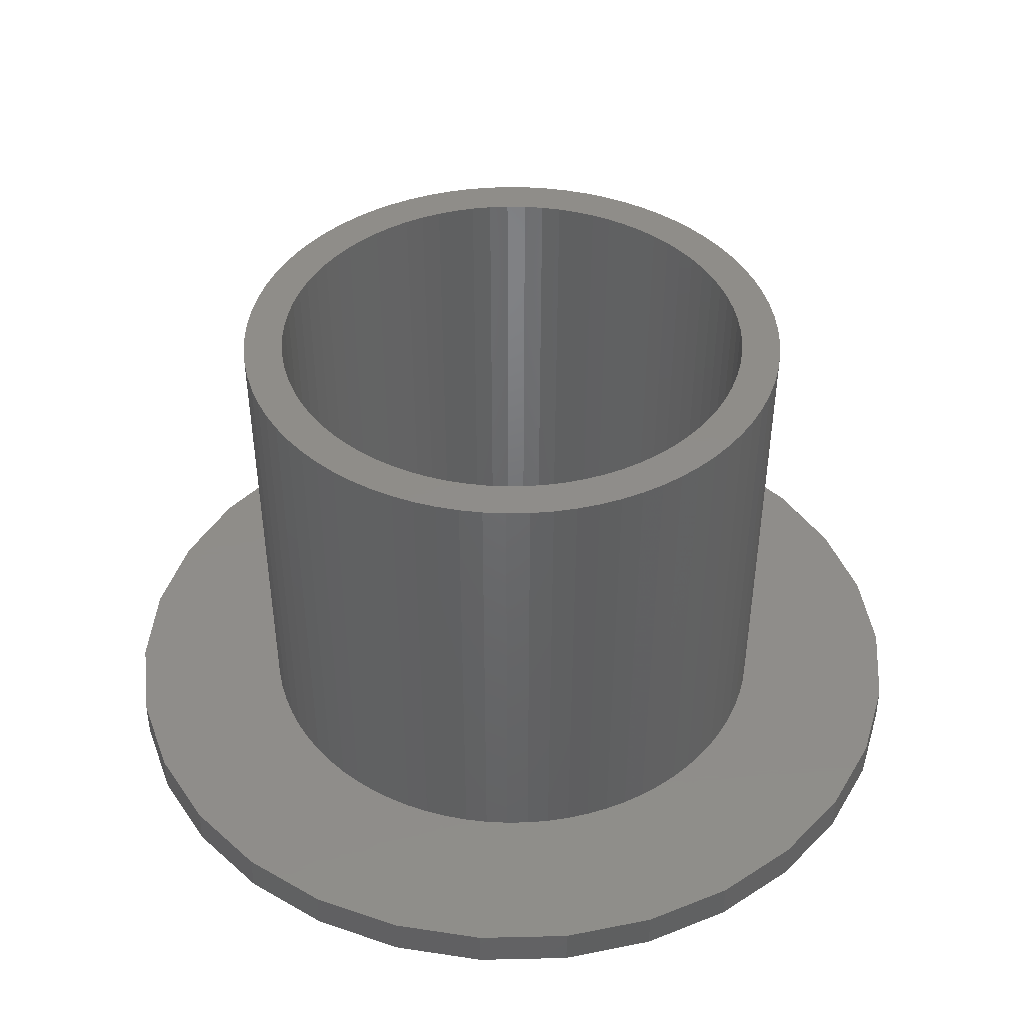
<metadata>
{"format":"stl","ext":"stl","renderer":"f3d","projection":"perspective","resolution":1024,"background":"white","views":[{"elev":41.6,"azim":58.4,"up":"+Z"}]}
</metadata>
<code>
# stl→obj: 444 verts, 888 faces
v 31.97 14.24 3
v 28.32 20.57 0
v 28.32 20.57 3
v 31.97 14.24 0
v -35 0 0
v -34.24 7.277 3
v -34.24 7.277 0
v -35 0 3
v 23.42 26.01 0
v 23.42 26.01 3
v 17.5 30.31 0
v 10.82 33.29 3
v 17.5 30.31 3
v 10.82 33.29 0
v -10.82 33.29 0
v -17.5 30.31 3
v -10.82 33.29 3
v -17.5 30.31 0
v -31.97 14.24 3
v -31.97 14.24 0
v 34.24 -7.277 3
v 35 0 0
v 35 0 3
v 34.24 -7.277 0
v 34.24 7.277 3
v 34.24 7.277 0
v 3.659 34.81 0
v -3.659 34.81 3
v 3.659 34.81 3
v -3.659 34.81 0
v 22.16 1.813 3
v 21.1 6.997 3
v 22.17 1.674 3
v 19.63 10.46 3
v 22.24 0 3
v 16.51 14.9 3
v 22.17 -1.674 3
v 21.96 -3.475 3
v 22.16 -1.813 3
v 21.96 3.475 3
v 21.94 3.613 3
v 21.91 3.749 3
v 21.57 5.39 3
v 21.06 7.13 3
v 21.01 7.26 3
v 20.41 8.823 3
v 20.35 8.948 3
v 18.78 11.9 3
v 18.71 12.02 3
v 18.63 12.14 3
v 17.67 13.51 3
v 17.58 13.61 3
v 13.75 17.47 3
v 15.33 16.1 3
v 15.24 16.2 3
v 15.13 16.29 3
v 13.86 17.39 3
v 12.4 18.46 3
v 10.97 19.34 3
v 10.86 19.41 3
v 9.238 20.23 3
v 10.73 19.47 3
v 9.109 20.28 3
v 7.558 20.91 3
v 5.961 21.42 3
v 5.828 21.46 3
v 5.693 21.49 3
v 4.06 21.86 3
v 2.402 22.1 3
v 2.264 22.12 3
v 2.126 22.13 3
v 0.4536 22.23 3
v -1.221 22.2 3
v -1.36 22.2 3
v -1.498 22.18 3
v -3.165 22.01 3
v -4.812 21.71 3
v -4.948 21.68 3
v -5.082 21.64 3
v -6.699 21.2 3
v -8.274 20.64 3
v -8.405 20.59 3
v -8.531 20.53 3
v -10.06 19.83 3
v -11.52 19.02 3
v -11.64 18.95 3
v -11.75 18.87 3
v -13.14 17.94 3
v -23.42 26.01 3
v -14.45 16.89 3
v -14.56 16.81 3
v -15.78 15.66 3
v -15.88 15.56 3
v -15.98 15.46 3
v -17.1 14.22 3
v -28.32 20.57 3
v -18.12 12.89 3
v -18.2 12.78 3
v -18.28 12.66 3
v -19.18 11.25 3
v -19.97 9.771 3
v -20.04 9.648 3
v -20.09 9.521 3
v -20.76 7.983 3
v -21.29 6.397 3
v -22.05 2.852 3
v -21.78 4.505 3
v -22.08 2.577 3
v -22.07 2.715 3
v -21.74 4.64 3
v -21.34 6.265 3
v 21.94 -3.613 3
v 21.91 -3.749 3
v 21.57 -5.39 3
v 21.1 -6.997 3
v 31.97 -14.24 3
v 21.06 -7.13 3
v 21.01 -7.26 3
v 20.41 -8.823 3
v 20.35 -8.948 3
v 19.63 -10.46 3
v 28.32 -20.57 3
v 18.78 -11.9 3
v 18.71 -12.02 3
v 18.63 -12.14 3
v 17.67 -13.51 3
v 17.58 -13.61 3
v 16.51 -14.9 3
v 23.42 -26.01 3
v 15.33 -16.1 3
v 15.24 -16.2 3
v 15.13 -16.29 3
v 13.86 -17.39 3
v 13.75 -17.47 3
v 17.5 -30.31 3
v 12.4 -18.46 3
v 10.97 -19.34 3
v 10.86 -19.41 3
v 10.73 -19.47 3
v 9.238 -20.23 3
v 10.82 -33.29 3
v 9.109 -20.28 3
v 7.558 -20.91 3
v 5.961 -21.42 3
v 5.828 -21.46 3
v 5.693 -21.49 3
v 4.06 -21.86 3
v 3.659 -34.81 3
v 2.402 -22.1 3
v 2.264 -22.12 3
v 2.126 -22.13 3
v 0.4536 -22.23 3
v -3.659 -34.81 3
v -1.221 -22.2 3
v -1.36 -22.2 3
v -1.498 -22.18 3
v -3.165 -22.01 3
v -4.812 -21.71 3
v -10.82 -33.29 3
v -4.948 -21.68 3
v -5.082 -21.64 3
v -6.699 -21.2 3
v -8.274 -20.64 3
v -8.405 -20.59 3
v -8.531 -20.53 3
v -17.5 -30.31 3
v -10.06 -19.83 3
v -11.52 -19.02 3
v -11.64 -18.95 3
v -11.75 -18.87 3
v -13.14 -17.94 3
v -23.42 -26.01 3
v -14.45 -16.89 3
v -14.56 -16.81 3
v -15.78 -15.66 3
v -15.88 -15.56 3
v -15.98 -15.46 3
v -17.1 -14.22 3
v -28.32 -20.57 3
v -18.12 -12.89 3
v -18.2 -12.78 3
v -18.28 -12.66 3
v -19.18 -11.25 3
v -31.97 -14.24 3
v -19.97 -9.771 3
v -20.04 -9.648 3
v -20.09 -9.521 3
v -20.76 -7.983 3
v -21.29 -6.397 3
v -34.24 -7.277 3
v -21.34 -6.265 3
v -21.74 -4.64 3
v -21.78 -4.505 3
v -22.05 -2.852 3
v -22.07 -2.715 3
v -22.08 -2.577 3
v -22.22 -0.907 3
v -22.22 0.907 3
v -28.32 20.57 0
v -23.42 26.01 0
v -10.82 -33.29 0
v -3.659 -34.81 0
v -34.24 -7.277 0
v -31.97 -14.24 0
v 17.5 -30.31 0
v 23.42 -26.01 0
v 31.97 -14.24 0
v 28.32 -20.57 0
v 3.659 -34.81 0
v 10.82 -33.29 0
v 18.94 -1.549 0
v 18 -6.092 0
v 19 0 0
v 16.77 -8.935 0
v 18.94 1.549 0
v 14.1 -12.73 0
v 18.43 4.605 0
v 18.75 3.087 0
v 18.75 -3.087 0
v 18.43 -4.605 0
v 10.6 -15.77 0
v 17.44 -7.539 0
v 15.98 -10.27 0
v 15.09 -11.54 0
v 13.02 -13.84 0
v 11.85 -14.85 0
v 7.893 -17.28 0
v 9.275 -16.58 0
v 6.458 -17.87 0
v 4.98 -18.34 0
v 3.469 -18.68 0
v 1.935 -18.9 0
v 0.3876 -19 0
v -1.162 -18.96 0
v -2.704 -18.81 0
v -4.228 -18.52 0
v -5.724 -18.12 0
v -7.181 -17.59 0
v -17.5 -30.31 0
v -8.591 -16.95 0
v -9.944 -16.19 0
v -11.23 -15.33 0
v -23.42 -26.01 0
v -12.44 -14.36 0
v -13.57 -13.3 0
v -14.61 -12.15 0
v -28.32 -20.57 0
v -15.55 -10.92 0
v -16.39 -9.612 0
v -17.12 -8.244 0
v -17.73 -6.821 0
v -18.23 -5.353 0
v -18.61 -3.849 0
v 18 6.092 0
v 17.44 7.539 0
v 16.77 8.935 0
v 15.98 10.27 0
v 15.09 11.54 0
v 14.1 12.73 0
v 13.02 13.84 0
v 11.85 14.85 0
v 10.6 15.77 0
v 9.275 16.58 0
v 7.893 17.28 0
v 6.458 17.87 0
v 4.98 18.34 0
v 3.469 18.68 0
v 1.935 18.9 0
v 0.3876 19 0
v -1.162 18.96 0
v -2.704 18.81 0
v -4.228 18.52 0
v -5.724 18.12 0
v -7.181 17.59 0
v -8.591 16.95 0
v -9.944 16.19 0
v -11.23 15.33 0
v -12.44 14.36 0
v -13.57 13.3 0
v -14.61 12.15 0
v -15.55 10.92 0
v -16.39 9.612 0
v -17.12 8.244 0
v -17.73 6.821 0
v -18.23 5.353 0
v -18.61 3.849 0
v -18.86 2.32 0
v -18.98 0.775 0
v -18.86 -2.32 0
v -18.98 -0.775 0
v 22.7 0 40
v -13.42 18.31 40
v 15.55 -16.53 40
v 14.15 -17.75 40
v -22.68 -0.9259 40
v 21.5 7.278 40
v 22.02 5.502 40
v 19.1 12.27 40
v 18.03 13.79 40
v 15.55 16.53 40
v 14.15 17.75 40
v 22.4 -3.688 40
v 22.62 -1.85 40
v 19.1 -12.27 40
v 20.03 -10.68 40
v 0.463 -22.7 40
v -6.838 -21.65 40
v -16.21 15.89 40
v -17.46 14.51 40
v 0.463 22.7 40
v -22.53 2.772 40
v -22.68 0.9259 40
v -22.23 4.599 40
v 4.144 22.32 40
v 20.03 10.68 40
v 22.4 3.688 40
v 2.311 22.58 40
v 7.715 21.35 40
v 22.62 1.85 40
v 22.02 -5.502 40
v 18.03 -13.79 40
v 21.5 -7.278 40
v 20.84 -9.007 40
v 11.08 -19.81 40
v 12.66 -18.84 40
v -22.53 -2.772 40
v -21.78 -6.395 40
v -21.19 -8.149 40
v -3.231 -22.47 40
v 19.5 0 40
v 19.44 1.589 40
v 19.24 3.168 40
v 19.44 -1.589 40
v 18.92 4.726 40
v 18.47 6.252 40
v 20.84 9.007 40
v 19.24 -3.168 40
v 17.9 7.737 40
v 18.92 -4.726 40
v 17.21 9.17 40
v 16.4 10.54 40
v 15.49 11.84 40
v 16.85 15.21 40
v 14.47 13.07 40
v 13.36 14.2 40
v 12.16 15.25 40
v 12.66 18.84 40
v 10.87 16.19 40
v 11.08 19.81 40
v 9.519 17.02 40
v 9.43 20.65 40
v 8.101 17.74 40
v 6.628 18.34 40
v 5.95 21.91 40
v 5.111 18.82 40
v 3.56 19.17 40
v 1.986 19.4 40
v 0.3978 19.5 40
v -1.193 19.46 40
v -1.388 22.66 40
v -2.775 19.3 40
v -3.231 22.47 40
v -4.339 19.01 40
v -5.051 22.13 40
v -5.874 18.59 40
v -6.838 21.65 40
v -7.37 18.05 40
v -8.58 21.02 40
v -8.817 17.39 40
v -10.26 20.25 40
v -10.21 16.62 40
v -11.88 19.34 40
v -11.53 15.73 40
v -12.77 14.74 40
v -14.87 17.16 40
v -13.93 13.65 40
v -14.99 12.47 40
v -15.96 11.2 40
v -18.58 13.04 40
v -16.82 9.865 40
v -19.58 11.48 40
v -17.57 8.461 40
v -20.45 9.849 40
v -18.2 7.001 40
v -21.19 8.149 40
v -18.71 5.494 40
v -21.78 6.395 40
v -19.1 3.95 40
v 18.47 -6.252 40
v 17.9 -7.737 40
v 17.21 -9.17 40
v 16.4 -10.54 40
v 15.49 -11.84 40
v 16.85 -15.21 40
v 14.47 -13.07 40
v 13.36 -14.2 40
v 12.16 -15.25 40
v 10.87 -16.19 40
v 9.519 -17.02 40
v 9.43 -20.65 40
v 8.101 -17.74 40
v 7.715 -21.35 40
v 6.628 -18.34 40
v 5.95 -21.91 40
v 5.111 -18.82 40
v 4.144 -22.32 40
v 3.56 -19.17 40
v 2.311 -22.58 40
v 1.986 -19.4 40
v 0.3978 -19.5 40
v -1.193 -19.46 40
v -1.388 -22.66 40
v -2.775 -19.3 40
v -4.339 -19.01 40
v -5.051 -22.13 40
v -5.874 -18.59 40
v -7.37 -18.05 40
v -8.58 -21.02 40
v -8.817 -17.39 40
v -10.26 -20.25 40
v -10.21 -16.62 40
v -11.88 -19.34 40
v -11.53 -15.73 40
v -13.42 -18.31 40
v -12.77 -14.74 40
v -14.87 -17.16 40
v -13.93 -13.65 40
v -16.21 -15.89 40
v -14.99 -12.47 40
v -17.46 -14.51 40
v -15.96 -11.2 40
v -18.58 -13.04 40
v -16.82 -9.865 40
v -19.58 -11.48 40
v -17.57 -8.461 40
v -20.45 -9.849 40
v -18.2 -7.001 40
v -18.71 -5.494 40
v -19.1 -3.95 40
v -22.23 -4.599 40
v -19.35 -2.381 40
v -19.48 -0.7954 40
v -19.35 2.381 40
v -19.48 0.7954 40
f 1 2 3
f 2 1 4
f 5 6 7
f 6 5 8
f 3 9 10
f 9 3 2
f 11 12 13
f 12 11 14
f 15 16 17
f 16 15 18
f 7 19 20
f 19 7 6
f 21 22 23
f 22 21 24
f 25 4 1
f 4 25 26
f 9 13 10
f 13 9 11
f 27 28 29
f 28 27 30
f 31 23 25
f 32 25 1
f 23 31 33
f 34 1 3
f 23 33 35
f 36 3 10
f 37 23 35
f 38 21 39
f 23 39 21
f 39 23 37
f 25 40 31
f 25 41 40
f 25 42 41
f 25 43 42
f 25 32 43
f 1 44 32
f 1 45 44
f 1 46 45
f 1 47 46
f 1 34 47
f 3 48 34
f 3 49 48
f 3 50 49
f 3 51 50
f 3 52 51
f 53 10 13
f 3 36 52
f 10 54 36
f 10 55 54
f 10 56 55
f 10 57 56
f 10 53 57
f 13 58 53
f 13 59 58
f 13 60 59
f 61 13 12
f 13 62 60
f 13 61 62
f 12 63 61
f 12 64 63
f 12 65 64
f 12 66 65
f 12 67 66
f 12 68 67
f 29 68 12
f 29 69 68
f 29 70 69
f 29 71 70
f 29 72 71
f 28 72 29
f 72 28 73
f 73 28 74
f 74 28 75
f 75 28 76
f 28 77 76
f 17 77 28
f 77 17 78
f 78 17 79
f 79 17 80
f 80 17 81
f 81 17 82
f 82 17 83
f 16 83 17
f 83 16 84
f 84 16 85
f 85 16 86
f 86 16 87
f 87 16 88
f 89 88 16
f 88 89 90
f 90 89 91
f 91 89 92
f 92 89 93
f 93 89 94
f 94 89 95
f 96 95 89
f 95 96 97
f 97 96 98
f 98 96 99
f 99 96 100
f 19 100 96
f 100 19 101
f 101 19 102
f 102 19 103
f 103 19 104
f 104 19 105
f 6 106 107
f 6 108 109
f 110 6 107
f 111 6 110
f 105 6 111
f 6 105 19
f 112 21 38
f 113 21 112
f 114 21 113
f 115 21 114
f 21 115 116
f 117 116 115
f 118 116 117
f 119 116 118
f 120 116 119
f 121 116 120
f 116 121 122
f 123 122 121
f 124 122 123
f 125 122 124
f 126 122 125
f 127 122 126
f 128 122 127
f 122 128 129
f 130 129 128
f 131 129 130
f 132 129 131
f 133 129 132
f 134 129 133
f 129 134 135
f 136 135 134
f 137 135 136
f 138 135 137
f 139 135 138
f 140 135 139
f 135 140 141
f 142 141 140
f 143 141 142
f 144 141 143
f 145 141 144
f 146 141 145
f 147 141 146
f 147 148 141
f 149 148 147
f 150 148 149
f 151 148 150
f 152 148 151
f 153 152 154
f 153 154 155
f 153 155 156
f 153 156 157
f 152 153 148
f 158 153 157
f 159 158 160
f 159 160 161
f 159 161 162
f 159 162 163
f 159 163 164
f 159 164 165
f 166 165 167
f 158 159 153
f 166 167 168
f 166 168 169
f 166 169 170
f 166 170 171
f 172 171 173
f 172 173 174
f 172 174 175
f 172 175 176
f 172 176 177
f 172 177 178
f 165 166 159
f 179 178 180
f 179 180 181
f 179 181 182
f 179 182 183
f 184 183 185
f 184 185 186
f 184 186 187
f 184 187 188
f 184 188 189
f 190 189 191
f 190 191 192
f 190 192 193
f 190 194 195
f 8 196 197
f 171 172 166
f 194 190 193
f 190 196 8
f 106 6 109
f 108 6 8
f 178 179 172
f 108 8 198
f 183 184 179
f 198 8 197
f 189 190 184
f 196 190 195
f 20 96 199
f 96 20 19
f 18 89 16
f 89 18 200
f 30 17 28
f 17 30 15
f 199 89 200
f 89 199 96
f 23 26 25
f 26 23 22
f 201 153 159
f 153 201 202
f 203 8 5
f 8 203 190
f 204 190 203
f 190 204 184
f 205 129 135
f 129 205 206
f 14 29 12
f 29 14 27
f 116 24 21
f 24 116 207
f 122 207 116
f 207 122 208
f 209 141 148
f 141 209 210
f 210 135 141
f 135 210 205
f 129 208 122
f 208 129 206
f 211 22 24
f 212 24 207
f 22 211 213
f 214 207 208
f 215 22 213
f 216 208 206
f 22 215 26
f 217 26 218
f 218 26 215
f 24 219 211
f 24 220 219
f 24 212 220
f 221 206 205
f 207 222 212
f 207 214 222
f 208 223 214
f 208 224 223
f 208 216 224
f 206 225 216
f 206 226 225
f 227 205 210
f 206 221 226
f 205 228 221
f 205 227 228
f 210 229 227
f 210 230 229
f 231 210 209
f 210 231 230
f 209 232 231
f 209 233 232
f 202 233 209
f 233 202 234
f 234 202 235
f 202 236 235
f 201 236 202
f 236 201 237
f 237 201 238
f 239 238 201
f 238 239 240
f 240 239 241
f 241 239 242
f 243 242 239
f 242 243 244
f 244 243 245
f 245 243 246
f 247 246 243
f 246 247 248
f 248 247 249
f 204 249 247
f 249 204 250
f 250 204 251
f 251 204 252
f 252 203 253
f 203 252 204
f 254 26 217
f 26 254 4
f 255 4 254
f 256 4 255
f 4 256 2
f 257 2 256
f 258 2 257
f 259 2 258
f 2 259 9
f 260 9 259
f 261 9 260
f 262 9 261
f 9 262 11
f 263 11 262
f 264 11 263
f 11 264 14
f 265 14 264
f 266 14 265
f 267 14 266
f 14 267 27
f 268 27 267
f 269 27 268
f 30 269 270
f 30 270 271
f 269 30 27
f 272 30 271
f 15 272 273
f 15 273 274
f 18 274 275
f 18 275 276
f 272 15 30
f 18 276 277
f 200 277 278
f 200 278 279
f 200 279 280
f 199 280 281
f 199 281 282
f 20 282 283
f 274 18 15
f 20 283 284
f 20 284 285
f 7 285 286
f 7 286 287
f 5 287 288
f 253 203 289
f 277 200 18
f 5 289 203
f 280 199 200
f 289 5 290
f 282 20 199
f 290 5 288
f 285 7 20
f 287 5 7
f 243 179 247
f 179 243 172
f 247 184 204
f 184 247 179
f 239 159 166
f 159 239 201
f 202 148 153
f 148 202 209
f 243 166 172
f 166 243 239
f 35 33 291
f 88 292 87
f 132 293 294
f 293 132 131
f 196 295 197
f 296 32 44
f 32 296 297
f 298 50 299
f 50 298 49
f 56 300 55
f 300 56 301
f 302 38 303
f 38 302 112
f 304 123 305
f 123 304 124
f 306 152 151
f 307 163 162
f 94 308 93
f 308 94 309
f 72 73 310
f 108 311 109
f 311 108 312
f 106 311 313
f 311 106 109
f 67 68 314
f 34 48 315
f 316 42 297
f 42 316 41
f 69 317 314
f 317 69 70
f 63 64 318
f 316 40 41
f 40 316 319
f 320 114 113
f 304 125 124
f 125 304 321
f 302 113 112
f 113 302 320
f 322 118 117
f 118 322 323
f 137 324 138
f 324 137 325
f 326 196 195
f 196 326 295
f 189 327 191
f 327 189 328
f 156 329 157
f 197 312 198
f 312 197 295
f 330 291 319
f 331 319 316
f 291 330 303
f 332 316 297
f 333 303 330
f 334 297 296
f 303 333 302
f 335 296 336
f 337 302 333
f 338 336 315
f 302 337 320
f 339 320 337
f 319 331 330
f 316 332 331
f 340 315 298
f 297 334 332
f 296 335 334
f 341 298 299
f 336 338 335
f 315 340 338
f 342 299 343
f 298 341 340
f 344 343 300
f 299 342 341
f 343 344 342
f 345 300 301
f 300 345 344
f 346 301 347
f 301 346 345
f 348 347 349
f 347 348 346
f 349 350 348
f 351 350 349
f 351 352 350
f 318 352 351
f 318 353 352
f 354 353 318
f 354 355 353
f 314 355 354
f 314 356 355
f 317 356 314
f 317 357 356
f 310 357 317
f 310 358 357
f 310 359 358
f 360 359 310
f 360 361 359
f 362 361 360
f 362 363 361
f 364 363 362
f 364 365 363
f 366 365 364
f 366 367 365
f 368 367 366
f 368 369 367
f 370 369 368
f 369 370 371
f 372 371 370
f 371 372 373
f 292 373 372
f 373 292 374
f 375 374 292
f 374 375 376
f 308 376 375
f 376 308 377
f 309 377 308
f 377 309 378
f 379 378 309
f 378 379 380
f 381 380 379
f 380 381 382
f 383 382 381
f 382 383 384
f 385 384 383
f 384 385 386
f 386 387 388
f 387 386 385
f 320 339 322
f 389 322 339
f 322 389 323
f 390 323 389
f 323 390 305
f 391 305 390
f 305 391 304
f 392 304 391
f 304 392 321
f 393 321 392
f 321 393 394
f 395 394 393
f 394 395 293
f 396 293 395
f 293 396 294
f 397 294 396
f 294 397 325
f 398 325 397
f 325 398 324
f 399 324 398
f 399 400 324
f 401 400 399
f 401 402 400
f 403 402 401
f 403 404 402
f 405 404 403
f 405 406 404
f 407 406 405
f 407 408 406
f 409 408 407
f 409 306 408
f 410 306 409
f 411 306 410
f 411 412 306
f 413 412 411
f 413 329 412
f 414 329 413
f 414 415 329
f 416 415 414
f 416 307 415
f 417 307 416
f 417 418 307
f 419 418 417
f 420 419 421
f 419 420 418
f 422 421 423
f 421 422 420
f 424 423 425
f 423 424 422
f 426 425 427
f 425 426 424
f 428 427 429
f 430 429 431
f 427 428 426
f 432 431 433
f 429 430 428
f 434 433 435
f 436 435 437
f 431 432 430
f 328 437 438
f 327 438 439
f 440 439 441
f 326 441 442
f 433 434 432
f 313 388 387
f 388 313 443
f 435 436 434
f 311 443 313
f 437 328 436
f 443 311 444
f 438 327 328
f 312 444 311
f 439 440 327
f 444 312 442
f 441 326 440
f 295 442 312
f 442 295 326
f 101 383 381
f 383 101 102
f 198 312 108
f 298 48 49
f 48 298 315
f 62 349 60
f 349 62 351
f 300 54 55
f 54 300 343
f 68 69 314
f 65 354 318
f 354 65 66
f 319 33 31
f 33 319 291
f 31 40 319
f 305 123 121
f 321 127 126
f 127 321 394
f 321 126 125
f 394 128 127
f 394 130 128
f 303 38 39
f 322 115 320
f 115 322 117
f 134 294 325
f 294 134 133
f 149 408 150
f 408 149 406
f 151 408 306
f 408 151 150
f 146 404 406
f 404 146 145
f 325 136 134
f 325 137 136
f 139 324 400
f 324 139 138
f 191 327 192
f 194 326 195
f 326 194 440
f 187 328 188
f 328 189 188
f 192 440 193
f 440 192 327
f 182 434 183
f 173 426 174
f 426 173 424
f 428 177 176
f 177 428 430
f 165 418 420
f 418 165 164
f 168 422 169
f 422 168 420
f 426 175 174
f 170 422 424
f 422 170 169
f 99 379 98
f 379 99 381
f 95 97 309
f 97 379 309
f 379 97 98
f 92 308 375
f 308 92 93
f 75 360 74
f 360 75 362
f 73 360 310
f 360 73 74
f 106 313 107
f 36 54 343
f 52 36 343
f 299 52 343
f 52 299 51
f 336 47 315
f 47 336 46
f 47 34 315
f 45 46 336
f 296 45 336
f 45 296 44
f 58 59 347
f 53 301 57
f 301 53 347
f 63 351 61
f 351 63 318
f 62 61 351
f 59 349 347
f 349 59 60
f 71 72 310
f 71 317 70
f 317 71 310
f 64 65 318
f 323 119 118
f 323 120 119
f 120 323 305
f 320 115 114
f 291 37 35
f 303 37 291
f 37 303 39
f 293 130 394
f 130 293 131
f 406 149 147
f 400 140 139
f 402 144 143
f 294 133 132
f 193 440 194
f 432 182 181
f 182 432 434
f 436 187 186
f 187 436 328
f 185 436 186
f 436 185 434
f 434 185 183
f 329 158 157
f 306 154 152
f 158 415 160
f 415 158 329
f 163 418 164
f 418 163 307
f 424 173 171
f 175 428 176
f 428 175 426
f 104 385 103
f 103 383 102
f 383 103 385
f 95 309 94
f 91 92 375
f 90 375 292
f 375 90 91
f 84 85 370
f 83 368 82
f 368 83 370
f 76 362 75
f 110 313 387
f 313 110 107
f 50 51 299
f 43 32 297
f 42 43 297
f 56 57 301
f 53 58 347
f 67 354 66
f 354 67 314
f 305 121 120
f 406 147 146
f 142 400 402
f 400 142 140
f 402 143 142
f 180 432 181
f 432 180 430
f 154 412 155
f 412 154 306
f 156 412 329
f 412 156 155
f 161 415 307
f 415 161 160
f 161 307 162
f 420 168 167
f 170 424 171
f 100 101 381
f 100 381 99
f 88 90 292
f 85 372 370
f 372 85 86
f 87 372 86
f 372 87 292
f 80 81 366
f 81 368 366
f 368 81 82
f 80 366 79
f 77 364 362
f 364 77 78
f 104 105 385
f 144 404 145
f 404 144 402
f 177 430 178
f 430 180 178
f 165 420 167
f 84 370 83
f 76 77 362
f 79 364 78
f 364 79 366
f 110 387 111
f 105 387 385
f 387 105 111
f 213 330 215
f 441 290 442
f 270 359 271
f 333 330 211
f 410 232 233
f 396 395 225
f 423 244 425
f 280 376 377
f 344 345 260
f 391 214 223
f 411 234 235
f 287 388 443
f 281 280 378
f 269 358 359
f 268 357 358
f 345 346 261
f 255 338 340
f 330 331 215
f 339 220 212
f 333 211 219
f 395 216 225
f 405 403 230
f 399 228 227
f 407 230 231
f 433 250 435
f 423 242 244
f 246 248 431
f 427 245 246
f 288 443 444
f 444 290 288
f 290 444 442
f 287 286 388
f 284 283 384
f 282 378 380
f 283 382 384
f 277 276 373
f 275 274 369
f 273 272 365
f 266 356 267
f 350 352 264
f 257 342 258
f 259 344 260
f 258 342 344
f 256 340 257
f 254 335 338
f 334 335 254
f 332 334 218
f 215 331 218
f 330 213 211
f 389 212 390
f 389 339 212
f 395 224 216
f 392 223 393
f 391 222 214
f 390 222 391
f 409 407 232
f 409 232 410
f 401 227 403
f 401 399 227
f 403 227 229
f 403 229 230
f 405 230 407
f 439 289 441
f 289 290 441
f 431 248 249
f 437 251 438
f 416 237 238
f 238 240 419
f 235 236 414
f 411 235 413
f 288 287 443
f 284 384 386
f 285 386 388
f 285 284 386
f 280 377 378
f 281 378 282
f 283 380 382
f 282 380 283
f 271 361 363
f 271 359 361
f 276 369 371
f 276 371 373
f 279 374 376
f 275 369 276
f 272 363 365
f 356 357 268
f 268 358 269
f 260 345 261
f 267 356 268
f 353 355 266
f 266 355 356
f 348 350 263
f 264 352 353
f 257 341 342
f 258 344 259
f 254 338 255
f 331 332 218
f 337 333 219
f 390 212 222
f 393 223 224
f 393 224 395
f 392 391 223
f 407 231 232
f 397 396 226
f 398 221 228
f 399 398 228
f 253 289 439
f 425 245 427
f 431 249 433
f 251 252 438
f 438 252 439
f 419 241 421
f 421 241 423
f 416 238 417
f 417 238 419
f 233 234 411
f 410 233 411
f 413 235 414
f 286 285 388
f 272 271 363
f 278 373 374
f 278 374 279
f 277 373 278
f 279 376 280
f 274 365 367
f 273 365 274
f 270 269 359
f 265 353 266
f 261 346 348
f 262 348 263
f 261 348 262
f 255 340 256
f 340 341 257
f 217 334 254
f 218 334 217
f 339 337 219
f 339 219 220
f 397 226 398
f 398 226 221
f 429 246 431
f 427 246 429
f 425 244 245
f 433 249 250
f 252 253 439
f 419 240 241
f 414 236 416
f 236 237 416
f 274 367 369
f 264 353 265
f 263 350 264
f 396 225 226
f 435 250 437
f 250 251 437
f 241 242 423

</code>
